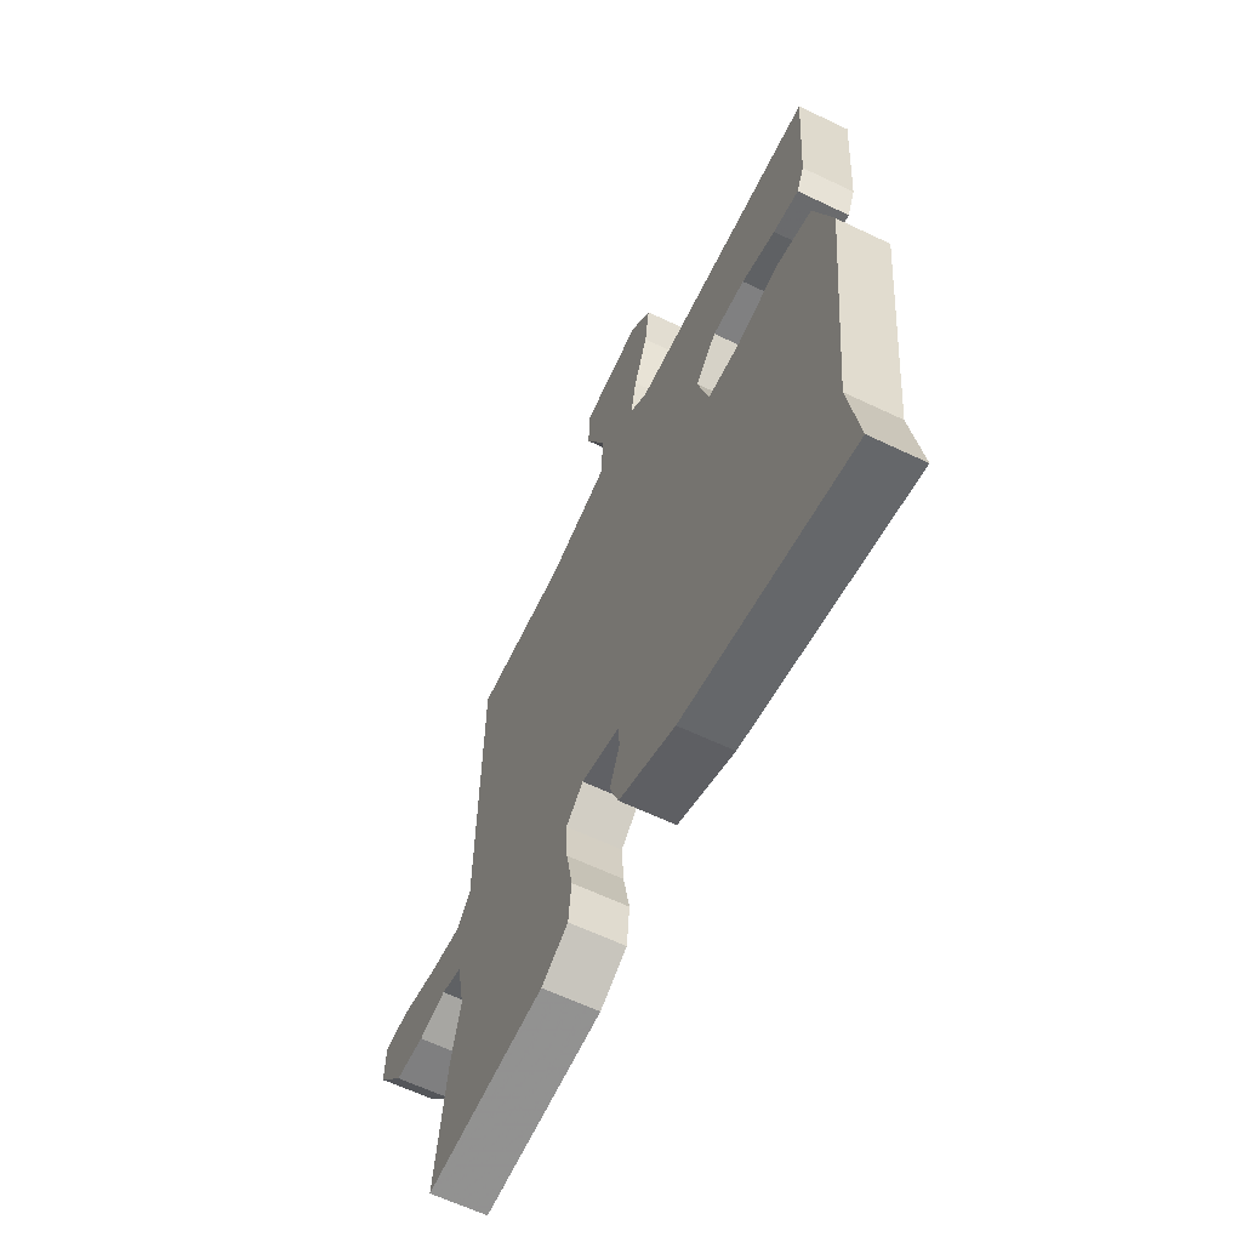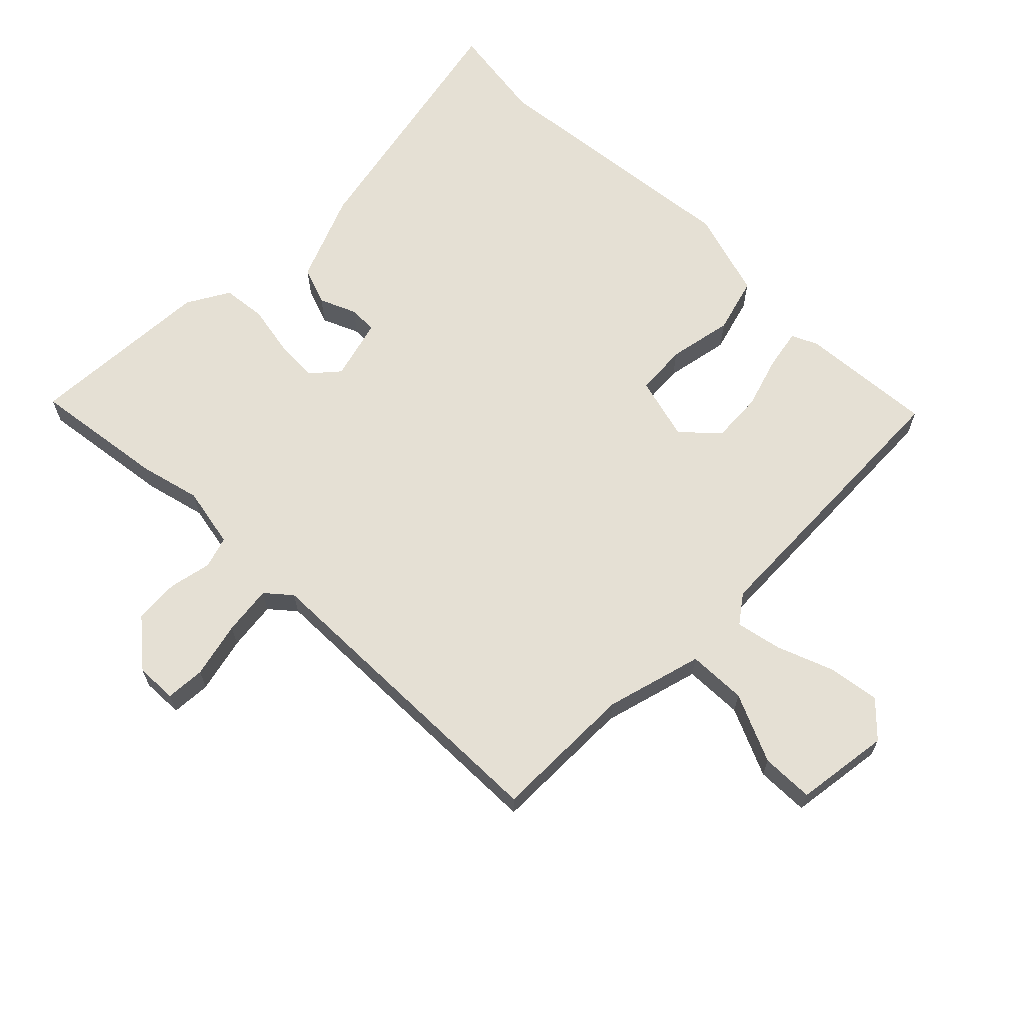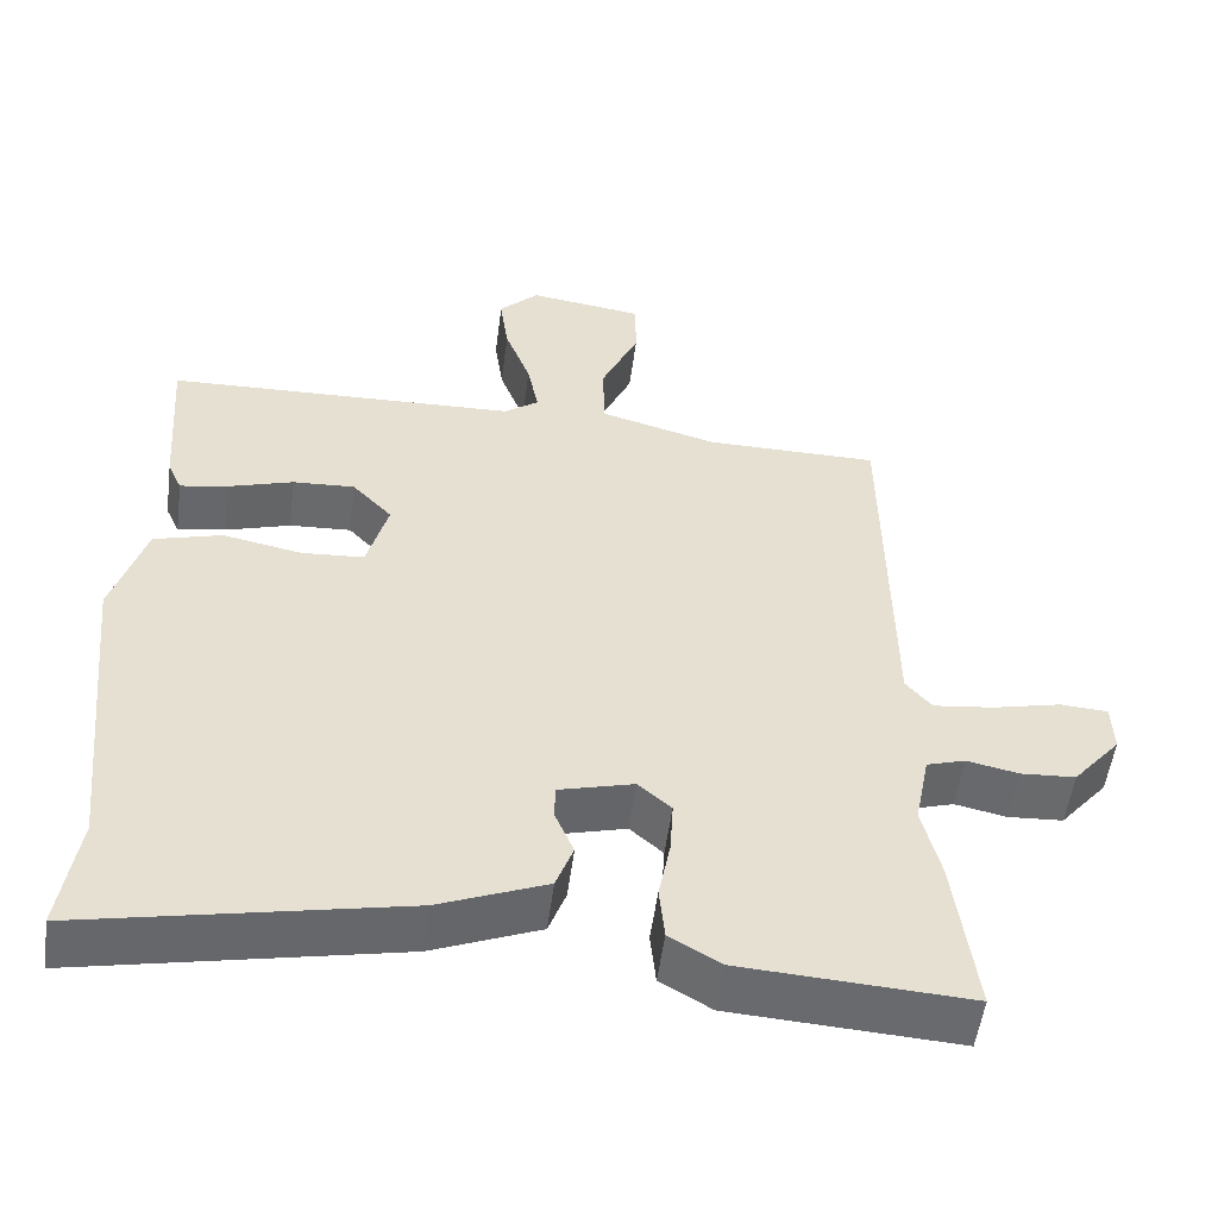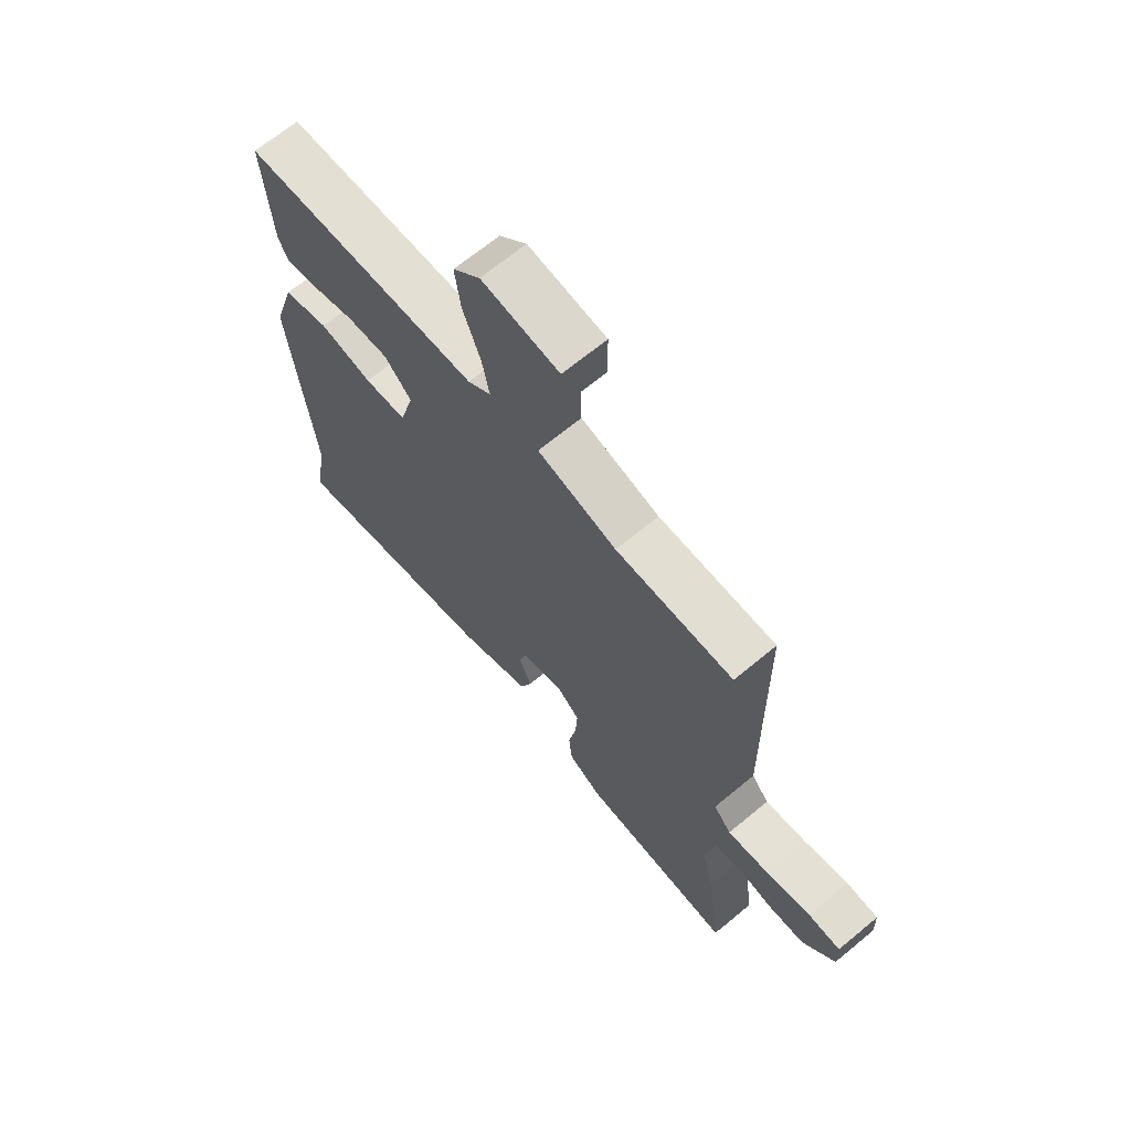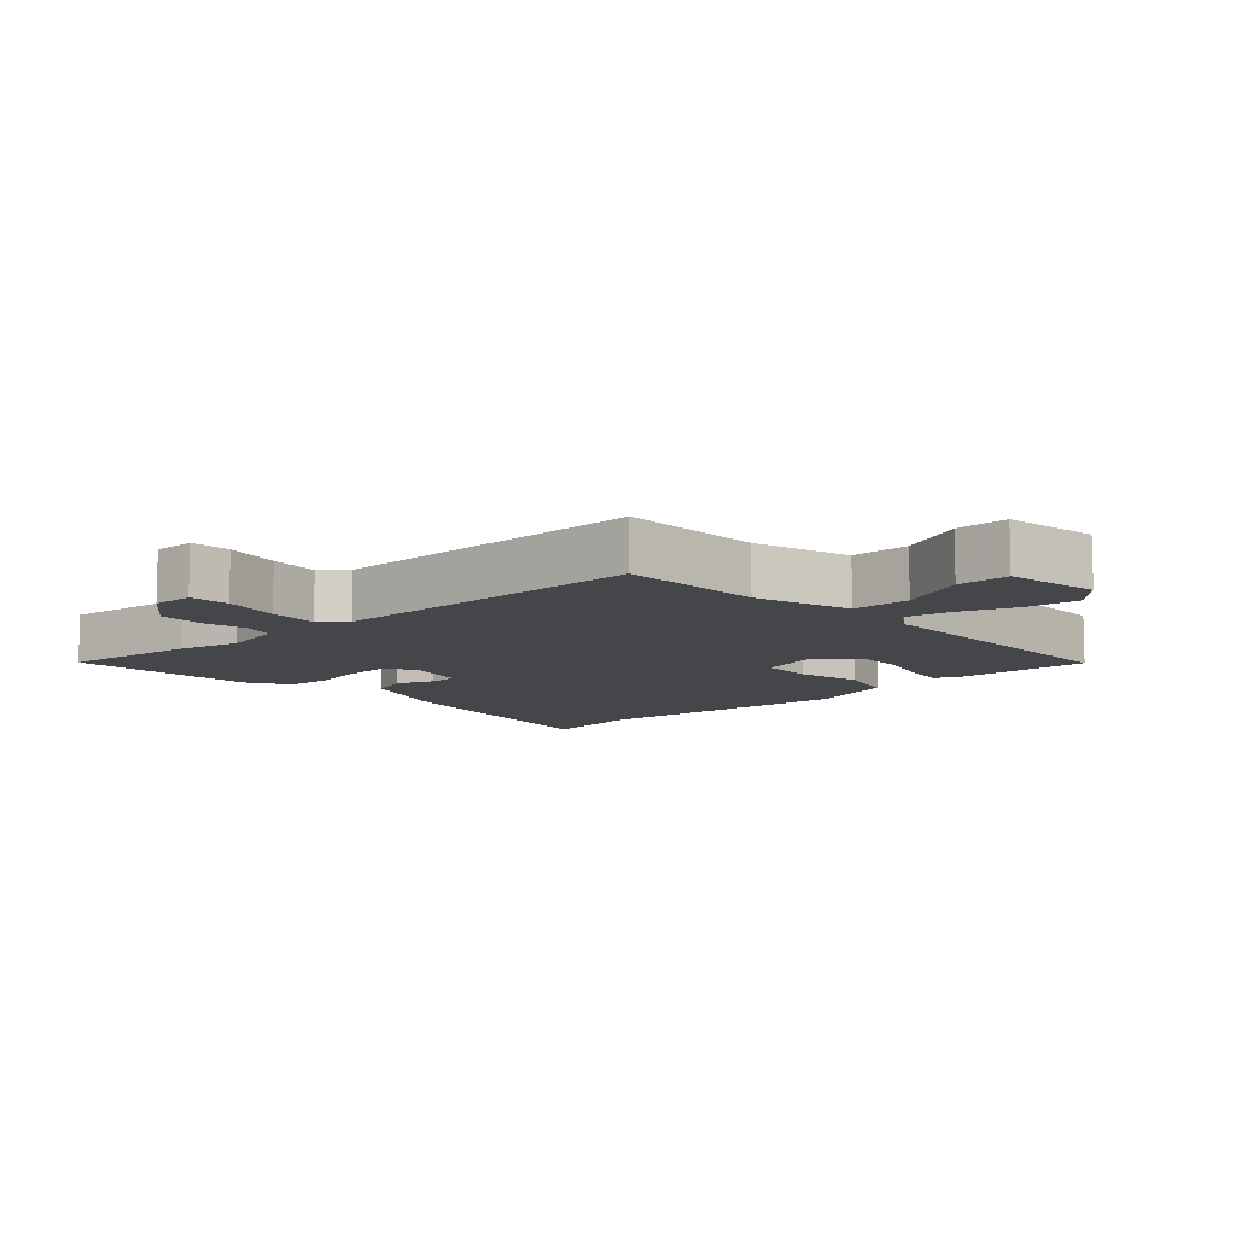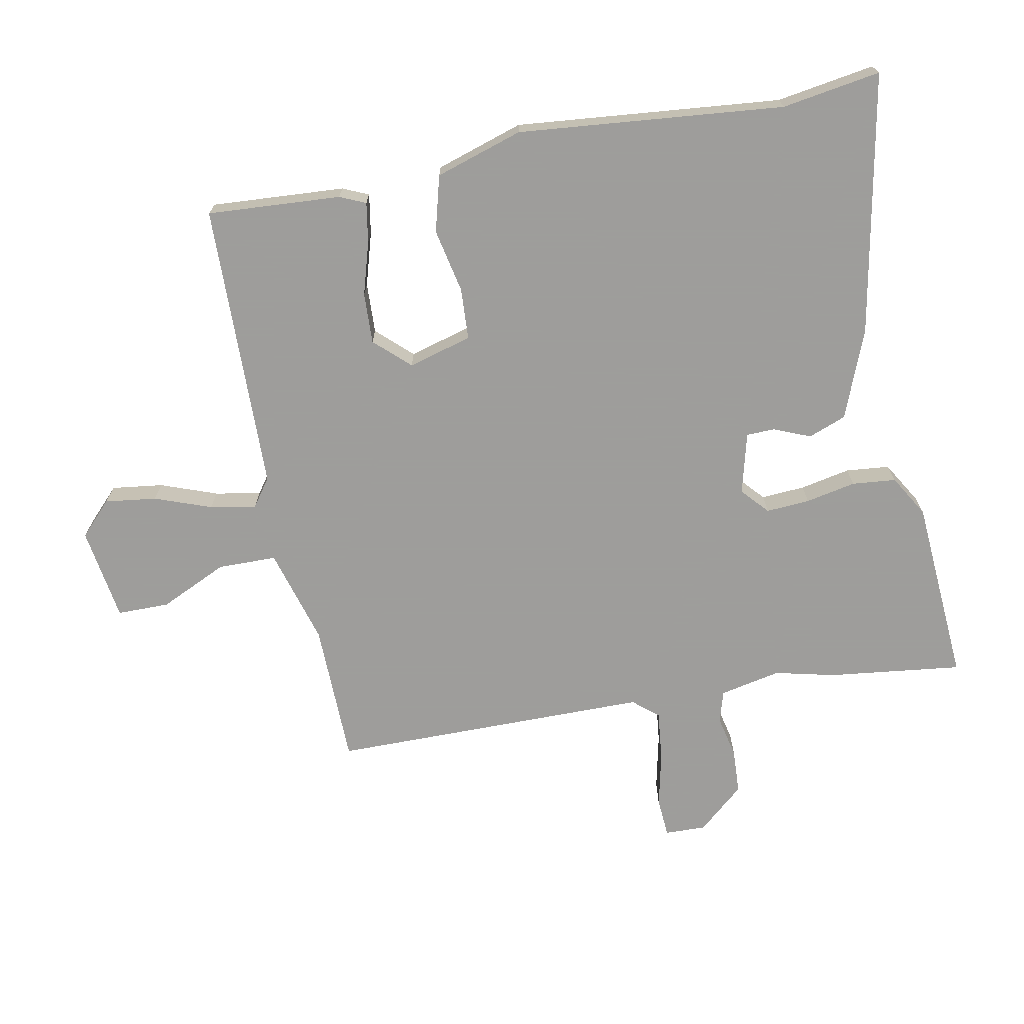
<metadata>
{"format":"obj","ext":"obj","renderer":"f3d","projection":"perspective","resolution":1024,"background":"white","views":[{"elev":-62.8,"azim":64.2,"up":"+Z"},{"elev":65.5,"azim":-45.4,"up":"+Y"},{"elev":-53.1,"azim":172.5,"up":"+Z"},{"elev":67.4,"azim":-129.7,"up":"+Z"},{"elev":-9.9,"azim":-46.6,"up":"+Y"},{"elev":-70.7,"azim":101.4,"up":"+Y"}]}
</metadata>
<code>
v 0.502 0.07 0.498
v 0.487 0.07 0.29
v 0.469 0.07 0.25
v 0.407 0.07 0.261
v 0.325 0.07 0.286
v 0.246 0.07 0.29
v 0.195 0.07 0.236
v 0.222 0.07 0.137
v 0.302 0.07 0.132
v 0.402 0.07 0.152
v 0.489 0.07 0.128
v 0.531 0.07 -0.008
v 0.488 0.07 -0.421
v 0.511 0.07 -0.574
v 0.107 0.07 -0.493
v -0.03 0.07 -0.438
v -0.052 0.07 -0.379
v -0.028 0.07 -0.322
v -0.029 0.07 -0.278
v -0.124 0.07 -0.253
v -0.166 0.07 -0.29
v -0.162 0.07 -0.358
v -0.147 0.07 -0.436
v -0.154 0.07 -0.504
v -0.219 0.07 -0.542
v -0.508 0.07 -0.56
v -0.481 0.07 -0.352
v -0.458 0.07 -0.258
v -0.477 0.07 -0.163
v -0.526 0.07 -0.148
v -0.592 0.07 -0.162
v -0.662 0.07 -0.158
v -0.723 0.07 -0.086
v -0.721 0.07 -0.022
v -0.66 0.07 -0.018
v -0.573 0.07 -0.038
v -0.496 0.07 -0.047
v -0.463 0.07 -0.008
v -0.457 0.07 0.489
v -0.235 0.07 0.491
v -0.085 0.07 0.533
v -0.083 0.07 0.624
v -0.131 0.07 0.73
v -0.13 0.07 0.811
v 0.016 0.07 0.832
v 0.067 0.07 0.782
v 0.056 0.07 0.702
v 0.023 0.07 0.614
v 0.009 0.07 0.543
v 0.053 0.07 0.511
v 0.502 0 0.498
v 0.487 0 0.29
v 0.469 0 0.25
v 0.407 0 0.261
v 0.325 0 0.286
v 0.246 0 0.29
v 0.195 0 0.236
v 0.222 0 0.137
v 0.302 0 0.132
v 0.402 0 0.152
v 0.489 0 0.128
v 0.531 0 -0.008
v 0.488 0 -0.421
v 0.511 0 -0.574
v 0.107 0 -0.493
v -0.03 0 -0.438
v -0.052 0 -0.379
v -0.028 0 -0.322
v -0.029 0 -0.278
v -0.124 0 -0.253
v -0.166 0 -0.29
v -0.162 0 -0.358
v -0.147 0 -0.436
v -0.154 0 -0.504
v -0.219 0 -0.542
v -0.508 0 -0.56
v -0.481 0 -0.352
v -0.458 0 -0.258
v -0.477 0 -0.163
v -0.526 0 -0.148
v -0.592 0 -0.162
v -0.662 0 -0.158
v -0.723 0 -0.086
v -0.721 0 -0.022
v -0.66 0 -0.018
v -0.573 0 -0.038
v -0.496 0 -0.047
v -0.463 0 -0.008
v -0.457 0 0.489
v -0.235 0 0.491
v -0.085 0 0.533
v -0.083 0 0.624
v -0.131 0 0.73
v -0.13 0 0.811
v 0.016 0 0.832
v 0.067 0 0.782
v 0.056 0 0.702
v 0.023 0 0.614
v 0.009 0 0.543
v 0.053 0 0.511
f 45 46 47 48
f 45 48 49
f 42 43 44 45
f 41 42 45 49
f 40 41 49 50
f 38 39 40
f 33 34 35 36
f 33 36 37
f 30 31 32 33
f 29 30 33 37
f 28 29 37 38
f 26 27 28
f 25 26 28
f 22 23 24 25
f 21 22 25 28
f 20 21 28 38
f 15 16 17 18
f 13 14 15 18
f 13 18 19
f 12 13 19
f 9 10 11 12
f 8 9 12 19
f 7 8 19 20
f 2 3 4 5
f 2 5 6
f 1 2 6
f 50 1 6
f 40 50 6 7
f 7 20 38 40
f 98 97 96 95
f 99 98 95
f 95 94 93 92
f 99 95 92 91
f 100 99 91 90
f 90 89 88
f 86 85 84 83
f 87 86 83
f 83 82 81 80
f 87 83 80 79
f 88 87 79 78
f 78 77 76
f 78 76 75
f 75 74 73 72
f 78 75 72 71
f 88 78 71 70
f 68 67 66 65
f 68 65 64 63
f 69 68 63
f 69 63 62
f 62 61 60 59
f 69 62 59 58
f 70 69 58 57
f 55 54 53 52
f 56 55 52
f 56 52 51
f 56 51 100
f 57 56 100 90
f 90 88 70 57
f 1 51 52 2
f 2 52 53 3
f 3 53 54 4
f 4 54 55 5
f 5 55 56 6
f 6 56 57 7
f 7 57 58 8
f 8 58 59 9
f 9 59 60 10
f 10 60 61 11
f 11 61 62 12
f 12 62 63 13
f 13 63 64 14
f 14 64 65 15
f 15 65 66 16
f 16 66 67 17
f 17 67 68 18
f 18 68 69 19
f 19 69 70 20
f 20 70 71 21
f 21 71 72 22
f 22 72 73 23
f 23 73 74 24
f 24 74 75 25
f 25 75 76 26
f 26 76 77 27
f 27 77 78 28
f 28 78 79 29
f 29 79 80 30
f 30 80 81 31
f 31 81 82 32
f 32 82 83 33
f 33 83 84 34
f 34 84 85 35
f 35 85 86 36
f 36 86 87 37
f 37 87 88 38
f 38 88 89 39
f 39 89 90 40
f 40 90 91 41
f 41 91 92 42
f 42 92 93 43
f 43 93 94 44
f 44 94 95 45
f 45 95 96 46
f 46 96 97 47
f 47 97 98 48
f 48 98 99 49
f 49 99 100 50
f 50 100 51 1

</code>
